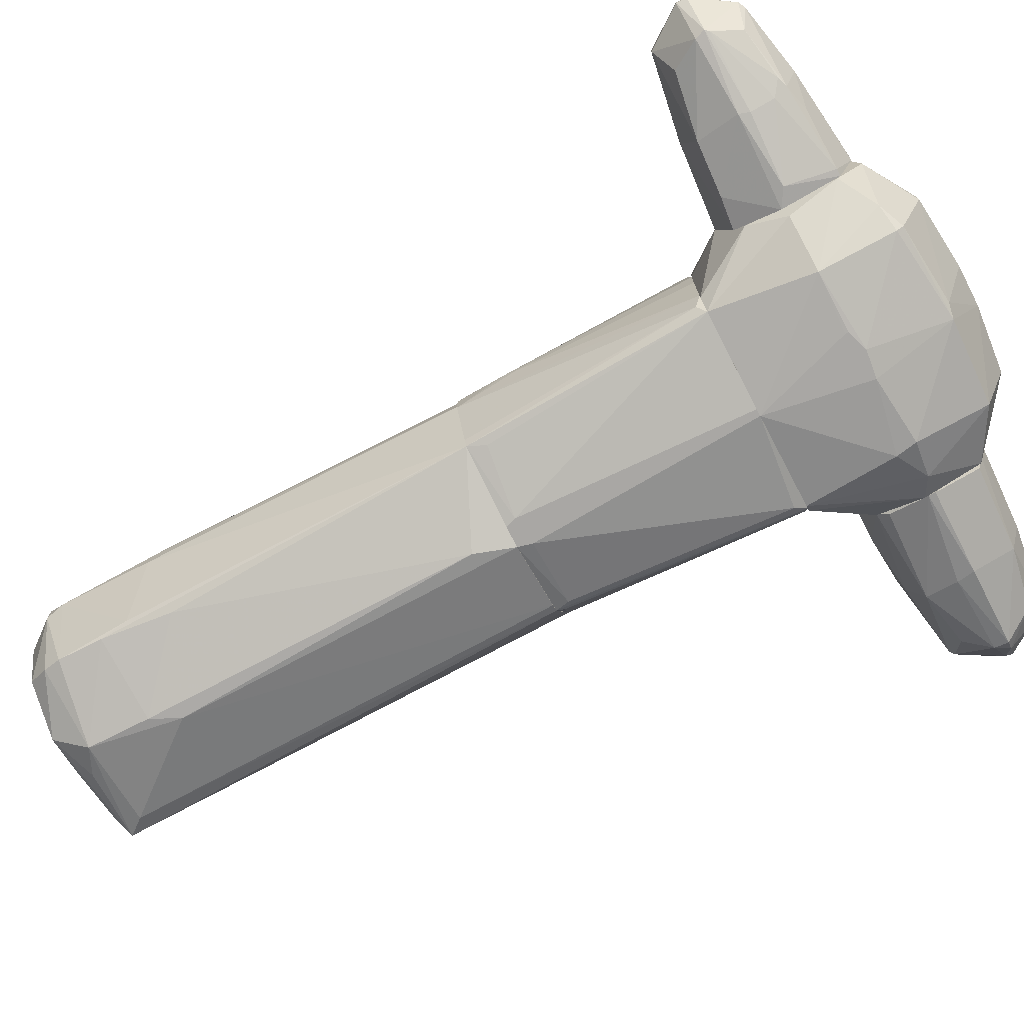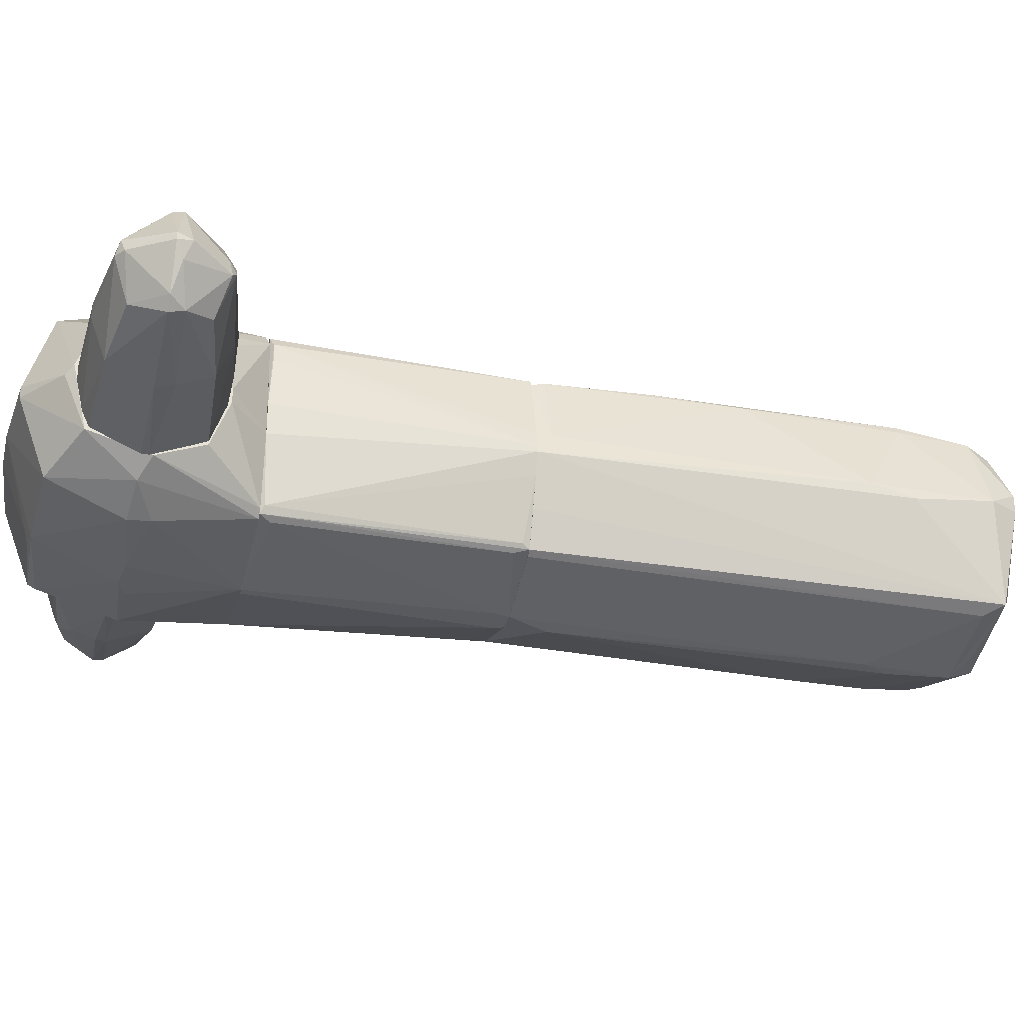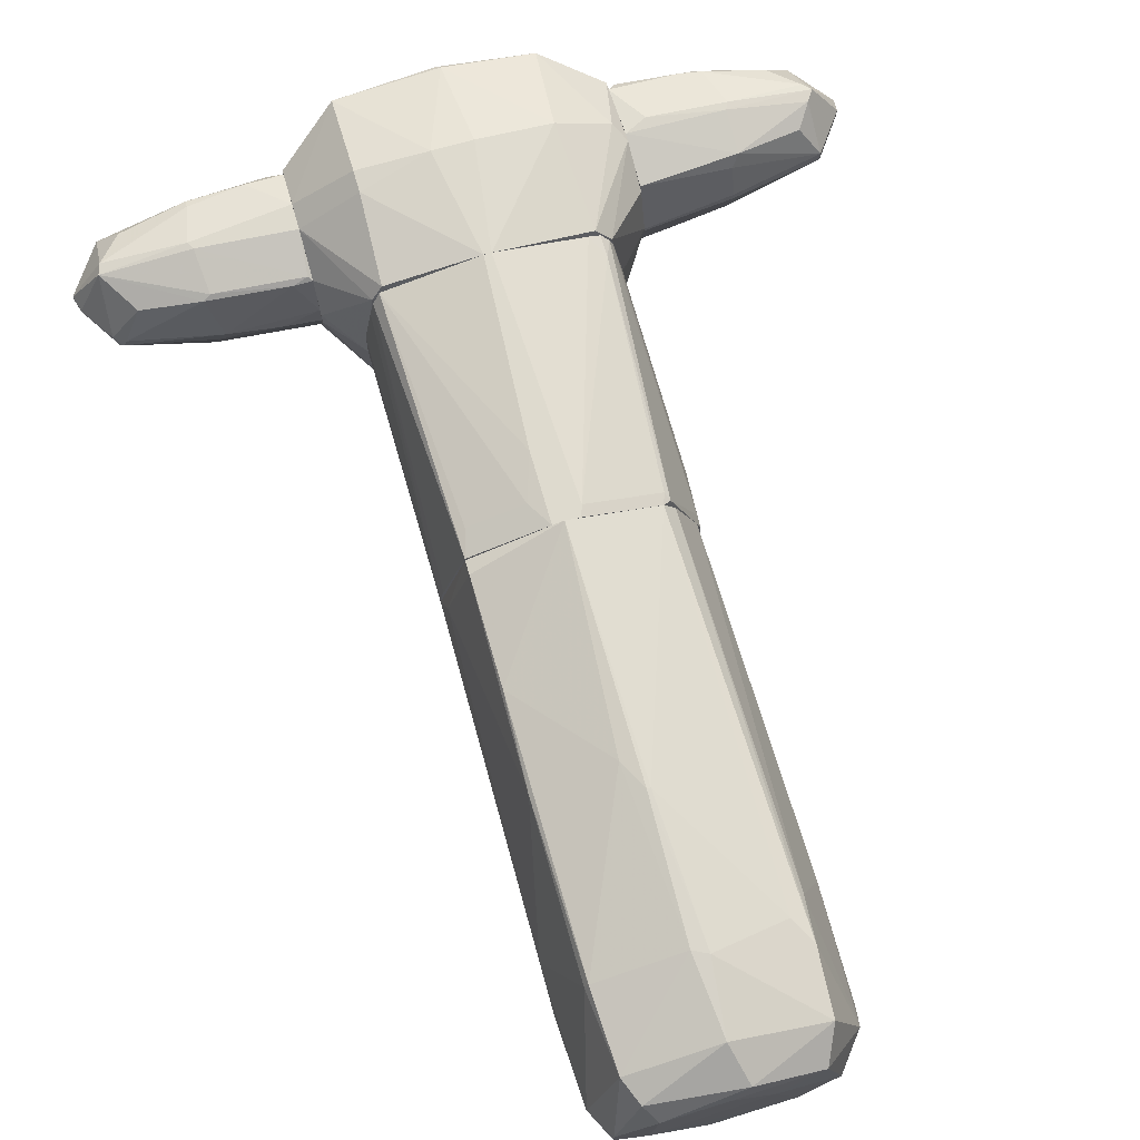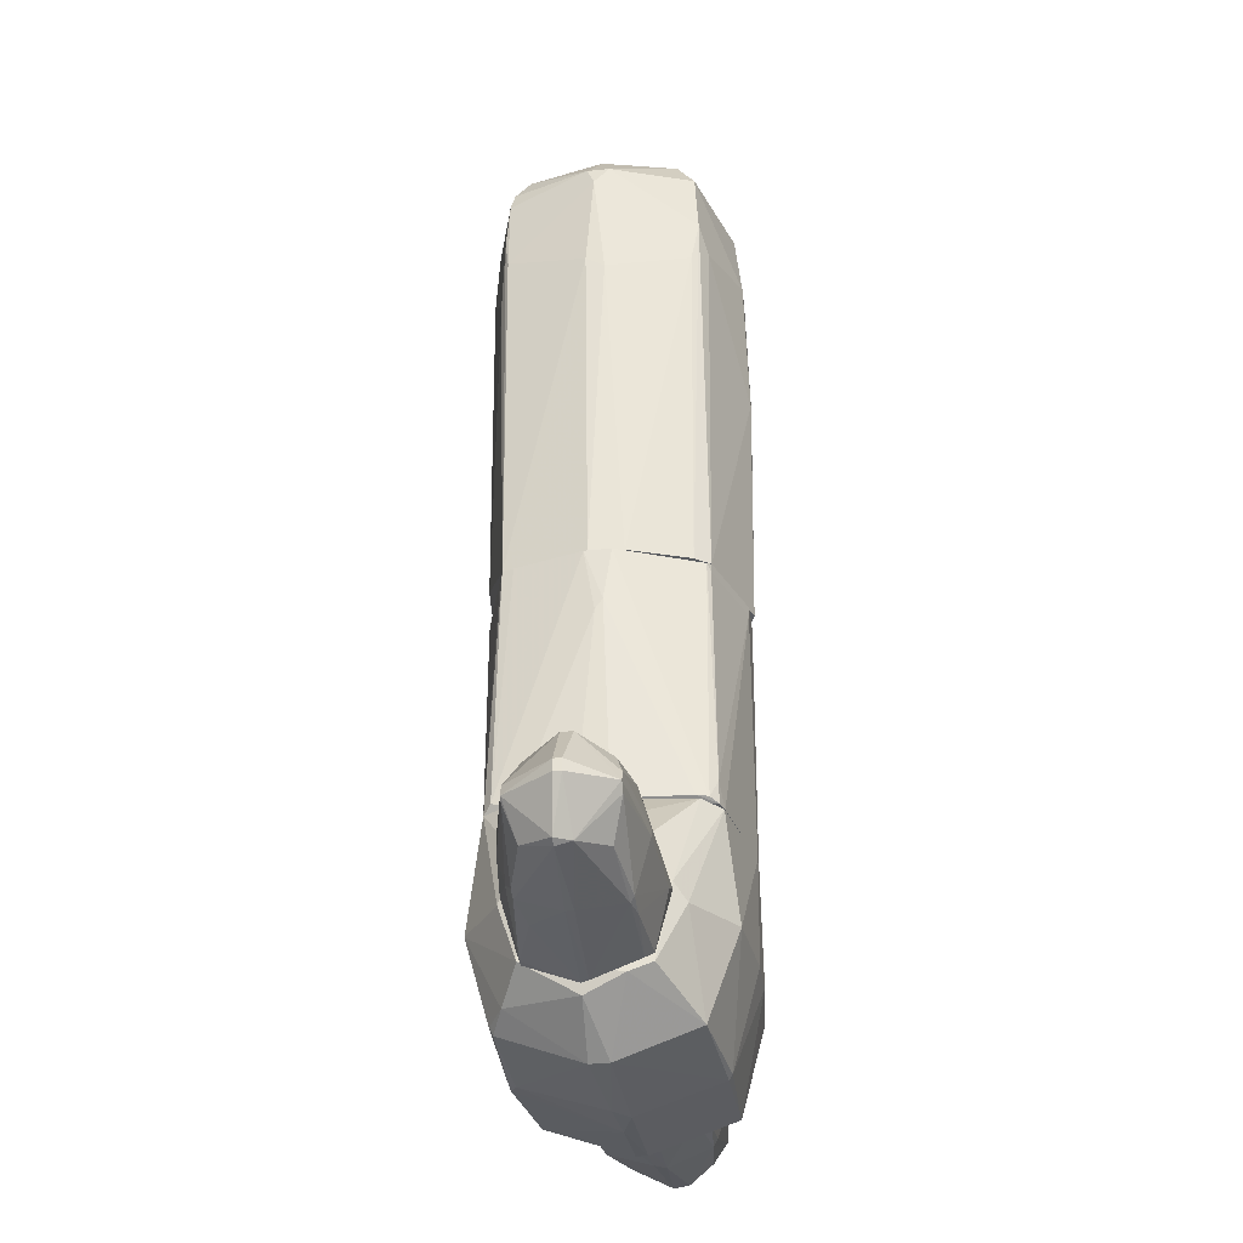
<metadata>
{"format":"obj","ext":"obj","renderer":"f3d","projection":"perspective","resolution":1024,"background":"white","views":[{"elev":-74.7,"azim":-62.3,"up":"+Z"},{"elev":-30.6,"azim":76.3,"up":"+Z"},{"elev":71.3,"azim":164.0,"up":"+Z"},{"elev":-34.0,"azim":-81.7,"up":"+Y"}]}
</metadata>
<code>
o convex_0
v 1.244 -2.34 0.5192
v 1.244 -2.49 -0.6508
v 1.244 -2.43 -0.6508
v 2.984 -2.49 0.009259
v 1.244 -3 0.03904
v 1.544 -1.89 -0.08064
v 2.744 -2.43 0.4291
v 2.714 -2.49 -0.4107
v 2.684 -2.88 0.00903
v 1.544 -2.85 0.4291
v 2.714 -2.04 -0.02098
v 1.244 -1.98 0.3691
v 1.274 -2.88 -0.5007
v 1.244 -2.01 -0.4707
v 2.054 -2.07 -0.4407
v 2.054 -2.04 0.3691
v 2.024 -2.85 -0.4107
v 2.534 -2.76 0.3391
v 2.054 -2.46 0.5192
v 2.054 -2.97 0.03904
v 1.244 -2.85 0.4291
v 1.994 -2.49 -0.5607
v 1.994 -2.85 0.3991
v 2.714 -2.85 0.1291
v 2.564 -2.16 -0.3207
v 2.534 -2.13 0.3091
v 1.244 -1.89 0.03904
v 1.964 -1.92 -0.02098
v 2.564 -2.76 -0.2907
v 1.244 -2.94 -0.3507
v 2.714 -2.52 0.4291
v 1.244 -2.55 0.5192
v 2.714 -2.37 -0.3807
v 2.954 -2.37 0.03915
v 1.994 -2.97 -0.05098
v 1.994 -2.07 0.3991
v 1.364 -2.91 0.3391
v 2.774 -2.82 0.009259
v 2.774 -2.1 0.03915
v 2.024 -1.95 -0.1407
v 2.024 -2.34 -0.5307
v 2.024 -2.4 0.5192
v 2.984 -2.49 0.06916
v 1.274 -2.1 -0.5307
v 1.274 -3 -0.1106
v 2.804 -2.49 -0.3207
v 1.394 -1.98 0.3691
v 1.244 -1.89 -0.1407
v 2.684 -2.04 0.03904
v 2.744 -2.07 -0.05075
v 2.924 -2.43 -0.1106
v 1.274 -2.01 0.3991
v 1.994 -2.79 0.4291
f 23 31 53
f 3 2 1
f 1 2 5
f 3 1 12
f 3 12 14
f 1 5 21
f 2 3 22
f 13 2 22
f 8 17 22
f 17 13 22
f 23 20 24
f 20 9 24
f 18 23 24
f 15 11 25
f 16 7 26
f 14 12 27
f 6 27 28
f 17 8 29
f 9 17 29
f 5 2 30
f 2 13 30
f 13 17 30
f 7 19 31
f 23 18 31
f 18 24 31
f 10 19 32
f 19 1 32
f 1 21 32
f 21 10 32
f 15 25 33
f 17 9 35
f 9 20 35
f 30 17 35
f 7 16 36
f 5 20 37
f 21 5 37
f 10 21 37
f 23 10 37
f 20 23 37
f 24 9 38
f 9 29 38
f 26 7 39
f 7 34 39
f 14 6 40
f 11 15 40
f 15 14 40
f 6 28 40
f 28 11 40
f 3 15 41
f 22 3 41
f 8 22 41
f 33 8 41
f 15 33 41
f 1 19 42
f 19 7 42
f 7 36 42
f 7 31 43
f 31 24 43
f 4 34 43
f 34 7 43
f 38 4 43
f 24 38 43
f 3 14 44
f 15 3 44
f 14 15 44
f 20 5 45
f 5 30 45
f 35 20 45
f 30 35 45
f 29 8 46
f 8 33 46
f 4 38 46
f 38 29 46
f 27 12 47
f 16 28 47
f 28 27 47
f 36 16 47
f 6 14 48
f 27 6 48
f 14 27 48
f 16 26 49
f 11 28 49
f 28 16 49
f 26 39 49
f 39 11 49
f 25 11 50
f 33 25 50
f 11 39 50
f 39 34 50
f 34 4 51
f 46 33 51
f 4 46 51
f 33 50 51
f 50 34 51
f 12 1 52
f 1 42 52
f 42 36 52
f 47 12 52
f 36 47 52
f 19 10 53
f 10 23 53
f 31 19 53
o convex_1
v 0.9138 -1.53 0.5491
v -1.006 -1.56 -0.1705
v -0.9761 -1.56 -0.5906
v -0.9761 0.5403 -0.1405
v 0.7037 0.5403 -0.7406
v -0.076 0.5403 0.9692
v 0.8537 -1.56 -0.8006
v -0.8261 -1.56 0.7891
v -0.1359 0.5403 -0.9808
v 0.9739 0.5403 0.0391
v 0.8239 -1.56 0.7891
v 0.7638 0.5403 0.7591
v -0.8859 -1.56 -0.8305
v -0.7359 0.5102 0.7291
v -0.796 0.5403 -0.7706
v -0.01611 -1.56 0.9692
v -0.01611 -1.56 -0.9808
v 0.9739 -1.56 -0.1707
v -0.916 -1.53 0.6392
v 0.07362 0.4202 -0.9808
v 0.1337 0.5403 0.9692
v -0.9761 0.4502 0.09904
v -1.006 0.09007 0.009133
v -0.946 -1.5 -0.7706
v 0.9739 0.5403 -0.02064
v 0.7938 -1.47 -0.8305
v 0.8838 -1.53 -0.7406
v -1.006 -1.56 0.06907
v 0.9739 -1.56 0.09904
v 0.8838 -1.53 0.6992
v -0.676 0.5403 0.7591
v 0.04378 -1.56 0.9692
v 0.7338 0.4802 -0.7107
v -0.106 0.4502 0.9692
v -0.1659 0.4502 -0.9808
v -0.076 -1.56 -0.9808
v -0.7359 -1.56 0.819
v 0.6737 0.4202 -0.7706
v -0.8261 -1.379 0.7891
v -0.8859 -1.53 0.7291
v 0.1337 -0.02977 0.9692
v -0.7061 0.4502 0.7591
v 0.9438 0.5403 0.1592
v -0.9761 0.5403 0.06907
v 0.2537 0.3302 0.9391
v 0.04378 0.5403 -0.9808
v 0.9138 0.5403 -0.2006
v -0.8261 0.5403 -0.6807
v -0.7359 0.3902 -0.8006
v -1.006 0.000243 -0.05061
v 0.7037 0.3302 0.7891
f 74 98 104
f 58 57 59
f 55 56 60
f 55 60 61
f 57 58 62
f 58 59 63
f 61 60 64
f 63 59 65
f 60 56 66
f 57 62 68
f 61 64 69
f 60 66 70
f 64 60 71
f 70 62 73
f 65 59 74
f 59 69 74
f 72 75 76
f 56 57 77
f 66 56 77
f 68 66 77
f 58 63 78
f 63 71 78
f 60 70 79
f 70 73 79
f 71 60 80
f 78 71 80
f 55 61 81
f 61 72 81
f 72 76 81
f 76 55 81
f 63 54 82
f 71 63 82
f 64 71 82
f 54 63 83
f 65 64 83
f 82 54 83
f 64 82 83
f 59 57 84
f 69 64 85
f 74 69 85
f 60 58 86
f 80 60 86
f 69 59 87
f 68 62 88
f 62 70 88
f 88 70 89
f 70 66 89
f 66 88 89
f 61 69 90
f 69 87 90
f 58 60 91
f 60 79 91
f 79 73 91
f 61 90 92
f 90 87 92
f 72 61 93
f 67 75 93
f 75 72 93
f 61 92 93
f 92 67 93
f 85 64 94
f 74 85 94
f 59 84 95
f 84 67 95
f 87 59 95
f 67 92 95
f 92 87 95
f 63 65 96
f 83 63 96
f 65 83 96
f 75 67 97
f 76 75 97
f 57 76 97
f 84 57 97
f 67 84 97
f 94 64 98
f 74 94 98
f 62 58 99
f 73 62 99
f 58 91 99
f 91 73 99
f 58 78 100
f 78 80 100
f 86 58 100
f 80 86 100
f 57 68 101
f 77 57 101
f 68 77 101
f 66 68 102
f 68 88 102
f 88 66 102
f 56 55 103
f 57 56 103
f 55 76 103
f 76 57 103
f 64 65 104
f 65 74 104
f 98 64 104
o convex_2
v 0.1638 4.38 -0.9204
v 0.04375 2.52 1.029
v 0.01384 2.52 1.029
v 0.04375 0.5406 -0.9804
v -1.006 4.14 -0.08073
v 0.9738 4.32 0.06921
v -0.9459 0.5403 0.159
v 0.7639 0.5406 0.7292
v 0.7038 0.5406 -0.7405
v -0.736 4.29 0.699
v -0.796 0.5403 -0.7707
v 0.6438 4.47 0.669
v -0.676 0.5406 0.7591
v -0.736 4.32 -0.7705
v 0.7938 4.41 -0.7707
v 0.9738 0.5406 -0.02055
v -0.7661 4.56 -0.05074
v -0.07607 3.72 -1.041
v 0.7639 3.63 0.7891
v 0.04375 0.5406 0.9991
v 0.01384 4.26 0.9391
v 0.07385 4.59 0.6092
v -0.226 4.53 -0.8604
v 0.8538 4.56 0.06901
v -0.7661 3.78 0.7292
v -0.7661 3.78 -0.8306
v 1.004 3.27 0.06921
v -0.976 0.5403 -0.1105
v -0.07607 0.8705 -1.011
v 0.7639 1.531 0.7891
v 0.04375 3.48 -1.041
v -0.616 4.56 0.549
v -0.04597 3.69 0.9991
v 0.1337 4.56 -0.6805
v -1.006 3.33 -0.1405
v -1.006 3.24 0.009036
v -0.07607 4.26 -1.011
v -0.7061 3.18 -0.8606
v 1.004 3.63 -0.02055
v -0.7661 0.5403 0.639
v 0.7338 4.26 0.729
v 0.6737 4.26 -0.8306
v -0.976 4.29 0.03902
v -0.07607 4.56 0.7591
v -0.796 3.54 -0.8006
v -0.676 4.5 -0.6507
v 0.9437 0.6604 0.1592
v 0.7938 2.281 0.7591
v -0.6461 3.57 0.7891
v 0.07385 3.63 0.9991
v -0.796 3.42 0.6692
v 0.5537 4.59 0.519
v 0.1638 2.281 0.9991
v 0.6438 0.5406 -0.7707
v 0.6137 4.59 0.009036
v -0.4959 4.56 -0.5605
v 0.6438 4.5 -0.6505
v -0.2559 4.59 0.2791
v -0.976 4.29 -0.1405
v 0.7639 0.6604 0.7591
v 0.8538 4.56 0.2192
v -0.7661 4.17 -0.8006
v 0.7938 3.63 0.7292
v 0.8239 0.5406 -0.4406
f 119 120 168
f 106 107 124
f 107 117 124
f 119 105 127
f 110 119 128
f 115 111 132
f 108 115 133
f 108 133 135
f 133 122 135
f 107 106 137
f 125 114 137
f 114 129 137
f 115 132 139
f 139 132 140
f 132 111 140
f 109 139 140
f 105 119 141
f 127 105 141
f 118 127 141
f 122 130 141
f 135 122 141
f 115 130 142
f 130 122 142
f 133 115 142
f 122 133 142
f 119 110 143
f 120 119 143
f 110 131 143
f 131 120 143
f 111 115 144
f 120 112 144
f 115 120 144
f 112 124 144
f 124 117 144
f 117 129 144
f 116 125 145
f 119 113 146
f 141 119 146
f 135 141 146
f 129 114 147
f 114 136 147
f 136 121 147
f 109 140 147
f 114 125 148
f 125 116 148
f 136 114 148
f 126 136 148
f 130 115 149
f 139 109 149
f 115 139 149
f 127 118 150
f 112 120 151
f 120 131 151
f 123 134 152
f 151 131 152
f 117 107 153
f 129 117 153
f 107 137 153
f 137 129 153
f 137 106 154
f 125 137 154
f 123 145 154
f 145 125 154
f 140 111 155
f 111 144 155
f 144 129 155
f 129 147 155
f 147 140 155
f 148 116 156
f 126 148 156
f 106 124 157
f 134 123 157
f 124 134 157
f 154 106 157
f 123 154 157
f 115 108 158
f 113 115 158
f 108 135 158
f 146 113 158
f 135 146 158
f 126 156 159
f 138 127 160
f 127 150 160
f 150 121 160
f 159 138 160
f 119 127 161
f 128 119 161
f 127 138 161
f 138 159 161
f 159 128 161
f 121 136 162
f 136 126 162
f 126 159 162
f 160 121 162
f 159 160 162
f 109 147 163
f 147 121 163
f 150 118 163
f 121 150 163
f 124 112 164
f 134 124 164
f 112 151 164
f 152 134 164
f 151 152 164
f 110 128 165
f 145 110 165
f 116 145 165
f 156 116 165
f 128 159 165
f 159 156 165
f 118 141 166
f 141 130 166
f 149 109 166
f 130 149 166
f 163 118 166
f 109 163 166
f 131 110 167
f 110 145 167
f 145 123 167
f 123 152 167
f 152 131 167
f 115 113 168
f 113 119 168
f 120 115 168
o convex_3
v -1.816 -2.91 -0.3208
v -1.276 -1.89 -0.02076
v -1.276 -1.89 -0.05064
v -2.956 -2.4 0.0692
v -1.276 -2.88 0.3992
v -1.276 -2.4 -0.5908
v -2.056 -2.1 0.3992
v -2.536 -2.16 -0.2607
v -2.476 -2.76 0.3092
v -2.686 -2.52 -0.3507
v -1.276 -3.06 -0.08074
v -1.276 -2.43 0.5192
v -2.686 -2.85 -0.02076
v -2.746 -2.46 0.3992
v -2.716 -2.07 0.09919
v -1.546 -2.04 -0.4407
v -1.336 -2.91 -0.4707
v -1.276 -2.04 0.3992
v -1.816 -2.88 0.3692
v -2.056 -2.43 -0.5007
v -2.146 -2.82 -0.3807
v -2.086 -2.49 0.4891
v -1.996 -1.95 -0.02076
v -1.276 -2.01 -0.4407
v -2.086 -2.97 0.009227
v -2.686 -2.4 -0.3507
v -1.996 -2.07 -0.3807
v -2.716 -2.07 0.009227
v -1.996 -2.04 0.3092
v -2.686 -2.82 0.09919
v -2.566 -2.19 0.3392
v -2.956 -2.49 0.009227
v -1.426 -2.49 -0.5908
v -1.336 -2.94 0.3392
v -2.566 -2.76 -0.2607
v -1.276 -2.91 -0.4707
v -2.026 -2.73 -0.4407
v -1.456 -2.52 0.5192
v -2.086 -2.97 -0.05075
v -1.996 -2.85 0.3692
v -2.746 -2.82 -0.02076
v -1.996 -1.95 0.03921
v -2.686 -2.37 0.3992
v -2.956 -2.49 0.0692
v -2.056 -2.43 0.4891
v -2.956 -2.4 0.009227
v -1.306 -3.06 -0.02076
v -1.966 -2.88 0.3392
v -2.686 -2.52 0.3992
v -2.026 -2.52 -0.5007
v -2.056 -2.85 -0.3807
v -2.716 -2.49 -0.3507
f 188 218 220
f 171 170 173
f 171 173 174
f 174 173 179
f 173 170 180
f 172 182 183
f 179 169 185
f 180 170 186
f 175 180 186
f 184 174 188
f 170 171 191
f 184 191 192
f 171 174 192
f 174 184 192
f 191 171 192
f 188 194 195
f 184 188 195
f 191 184 195
f 194 176 195
f 191 195 196
f 172 183 196
f 183 191 196
f 176 194 196
f 195 176 196
f 183 175 197
f 186 170 197
f 175 186 197
f 181 193 198
f 175 183 199
f 188 174 201
f 173 187 202
f 178 189 203
f 174 179 204
f 179 185 204
f 201 174 204
f 185 201 204
f 185 189 205
f 189 178 205
f 201 185 205
f 173 180 206
f 187 173 206
f 169 179 207
f 193 181 207
f 187 206 208
f 206 190 208
f 181 198 209
f 203 181 209
f 170 191 210
f 191 183 210
f 183 197 210
f 197 170 210
f 183 182 211
f 175 199 211
f 199 183 211
f 182 172 212
f 198 182 212
f 172 200 212
f 209 198 212
f 200 209 212
f 180 175 213
f 182 190 213
f 206 180 213
f 190 206 213
f 211 182 213
f 175 211 213
f 172 196 214
f 196 194 214
f 200 172 214
f 179 173 215
f 173 202 215
f 207 179 215
f 193 207 215
f 177 198 216
f 198 193 216
f 202 187 216
f 208 177 216
f 187 208 216
f 215 202 216
f 193 215 216
f 190 182 217
f 182 198 217
f 198 177 217
f 177 208 217
f 208 190 217
f 188 201 218
f 205 178 218
f 201 205 218
f 185 169 219
f 189 185 219
f 181 203 219
f 203 189 219
f 169 207 219
f 207 181 219
f 194 188 220
f 178 203 220
f 209 200 220
f 203 209 220
f 214 194 220
f 200 214 220
f 218 178 220
o convex_4
v 0.1938 -2.46 0.9692
v -0.286 -2.43 -0.9808
v -0.286 -2.4 -0.9808
v 1.244 -2.4 -0.6507
v 0.2237 -3.45 -0.02064
v -0.916 -1.56 0.669
v -1.276 -3 0.2191
v -0.8861 -1.56 -0.8305
v 0.8838 -1.56 0.699
v 0.7639 -3.179 0.7289
v 0.8238 -1.56 -0.8305
v -0.766 -3.15 -0.7406
v 0.7937 -3.15 -0.6805
v -0.7961 -3.179 0.669
v 1.244 -2.88 0.4291
v -1.276 -2.1 -0.5005
v 1.244 -1.86 0.009133
v -0.01611 -1.56 0.9692
v -0.7361 -2.46 0.9091
v -1.276 -2.37 0.519
v -0.766 -3.39 -0.1105
v 0.7338 -2.519 -0.9204
v -1.276 -2.88 -0.5005
v 0.7639 -2.31 0.9089
v 1.184 -3.09 -0.02064
v -0.01611 -1.56 -0.9808
v -0.7961 -2.43 -0.9506
v -1.276 -1.89 -0.02064
v 0.7937 -3.39 -0.02064
v 0.04383 -3.179 -0.7706
v -0.07605 -3.209 0.7589
v 1.244 -2.34 0.5192
v 1.244 -2.91 -0.5005
v -0.7961 -1.59 0.819
v 1.244 -2.01 -0.5007
v 0.7937 -1.59 0.819
v -0.01611 -3.45 0.06888
v -1.216 -2.43 -0.6505
v -0.9759 -1.56 -0.6807
v -1.216 -3.12 -0.08058
v -1.276 -2.94 0.3989
v 0.9738 -1.56 -0.1705
v -1.276 -2.01 0.3691
v 0.7639 -2.49 0.9089
v 1.244 -1.98 0.3691
v -0.766 -3.39 0.0391
v 0.1336 -2.46 -0.9808
v -0.136 -2.46 0.9692
v -1.186 -2.49 0.6091
v 0.7639 -2.34 -0.9204
v -1.006 -1.56 0.06907
v 1.064 -2.49 -0.7706
v -0.04596 -3.239 0.7289
v 0.7937 -3.39 0.06907
v 0.8838 -1.56 -0.7706
v -0.136 -3.45 -0.05061
v -0.766 -3.09 -0.7706
v 1.244 -3.029 0.0391
v -0.1059 -2.49 -0.9808
v -0.07605 -3.209 -0.7107
v -0.9759 -3.06 -0.6505
v 0.04383 -1.56 0.9692
v 1.244 -2.55 0.5192
v 1.244 -1.86 -0.1105
f 275 262 284
f 228 226 229
f 228 229 231
f 235 224 237
f 229 226 238
f 236 227 240
f 227 236 243
f 222 223 246
f 228 231 246
f 223 222 247
f 246 223 247
f 228 246 247
f 236 240 248
f 225 233 249
f 233 225 250
f 242 233 250
f 230 221 251
f 239 234 251
f 235 237 252
f 224 235 253
f 249 233 253
f 245 249 253
f 238 226 254
f 239 238 254
f 226 240 254
f 237 224 255
f 252 229 256
f 244 252 256
f 236 228 258
f 243 236 258
f 228 247 258
f 247 243 258
f 226 228 259
f 228 236 259
f 236 248 259
f 227 243 260
f 227 234 261
f 240 227 261
f 231 229 262
f 229 237 262
f 240 226 263
f 226 248 263
f 248 240 263
f 221 230 264
f 244 221 264
f 252 244 264
f 237 229 265
f 229 252 265
f 252 237 265
f 234 227 266
f 227 260 266
f 260 241 266
f 222 246 267
f 242 250 267
f 221 238 268
f 238 239 268
f 251 221 268
f 239 251 268
f 234 239 269
f 239 254 269
f 254 240 269
f 261 234 269
f 240 261 269
f 246 231 270
f 267 246 270
f 242 267 270
f 248 226 271
f 226 259 271
f 259 248 271
f 231 224 272
f 233 242 272
f 224 253 272
f 253 233 272
f 270 231 272
f 242 270 272
f 230 251 273
f 251 234 273
f 257 230 273
f 234 266 273
f 266 257 273
f 225 249 274
f 249 245 274
f 257 225 274
f 230 257 274
f 224 231 275
f 255 224 275
f 231 262 275
f 225 257 276
f 266 241 276
f 257 266 276
f 250 232 277
f 235 230 278
f 253 235 278
f 245 253 278
f 230 274 278
f 274 245 278
f 247 222 279
f 222 267 279
f 267 250 279
f 277 247 279
f 250 277 279
f 241 232 280
f 232 250 280
f 250 225 280
f 276 241 280
f 225 276 280
f 232 241 281
f 243 247 281
f 241 260 281
f 260 243 281
f 277 232 281
f 247 277 281
f 238 221 282
f 229 238 282
f 221 244 282
f 256 229 282
f 244 256 282
f 230 235 283
f 235 252 283
f 264 230 283
f 252 264 283
f 237 255 284
f 262 237 284
f 255 275 284

</code>
